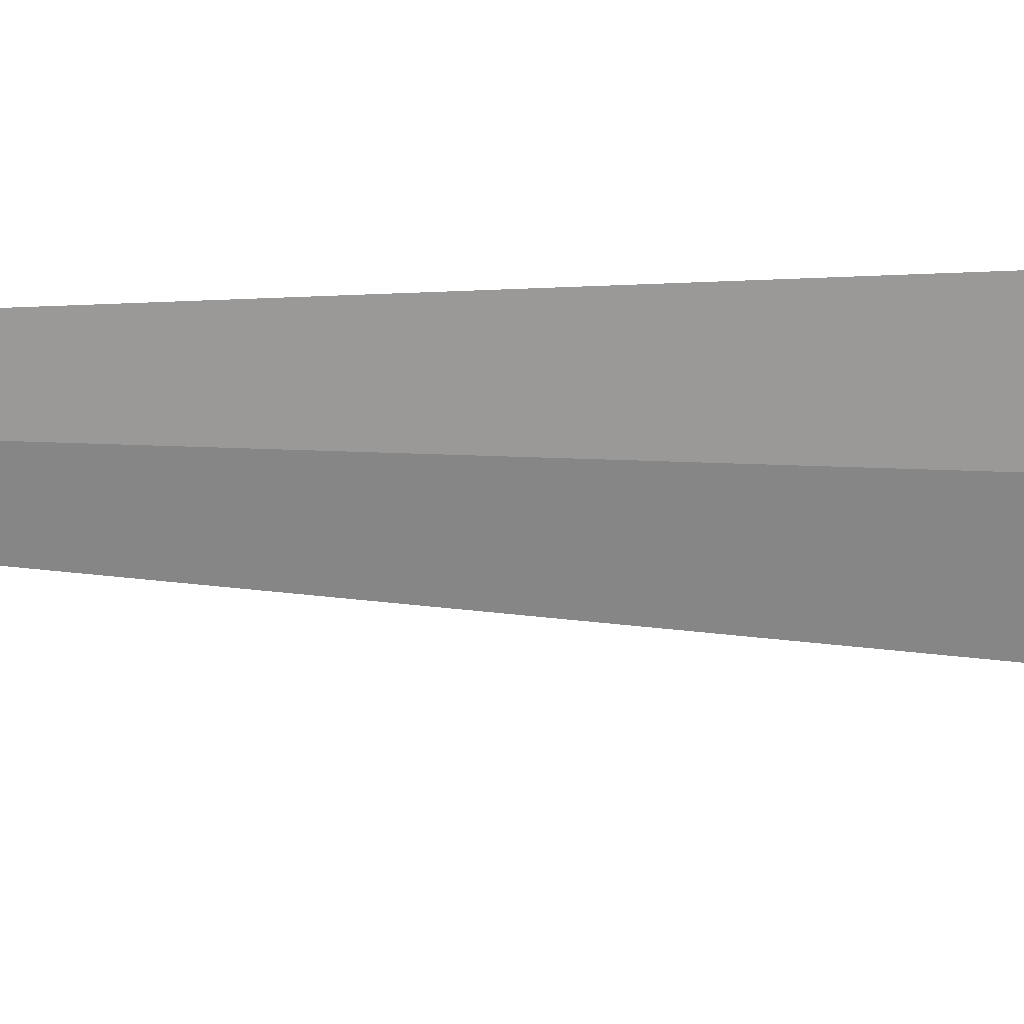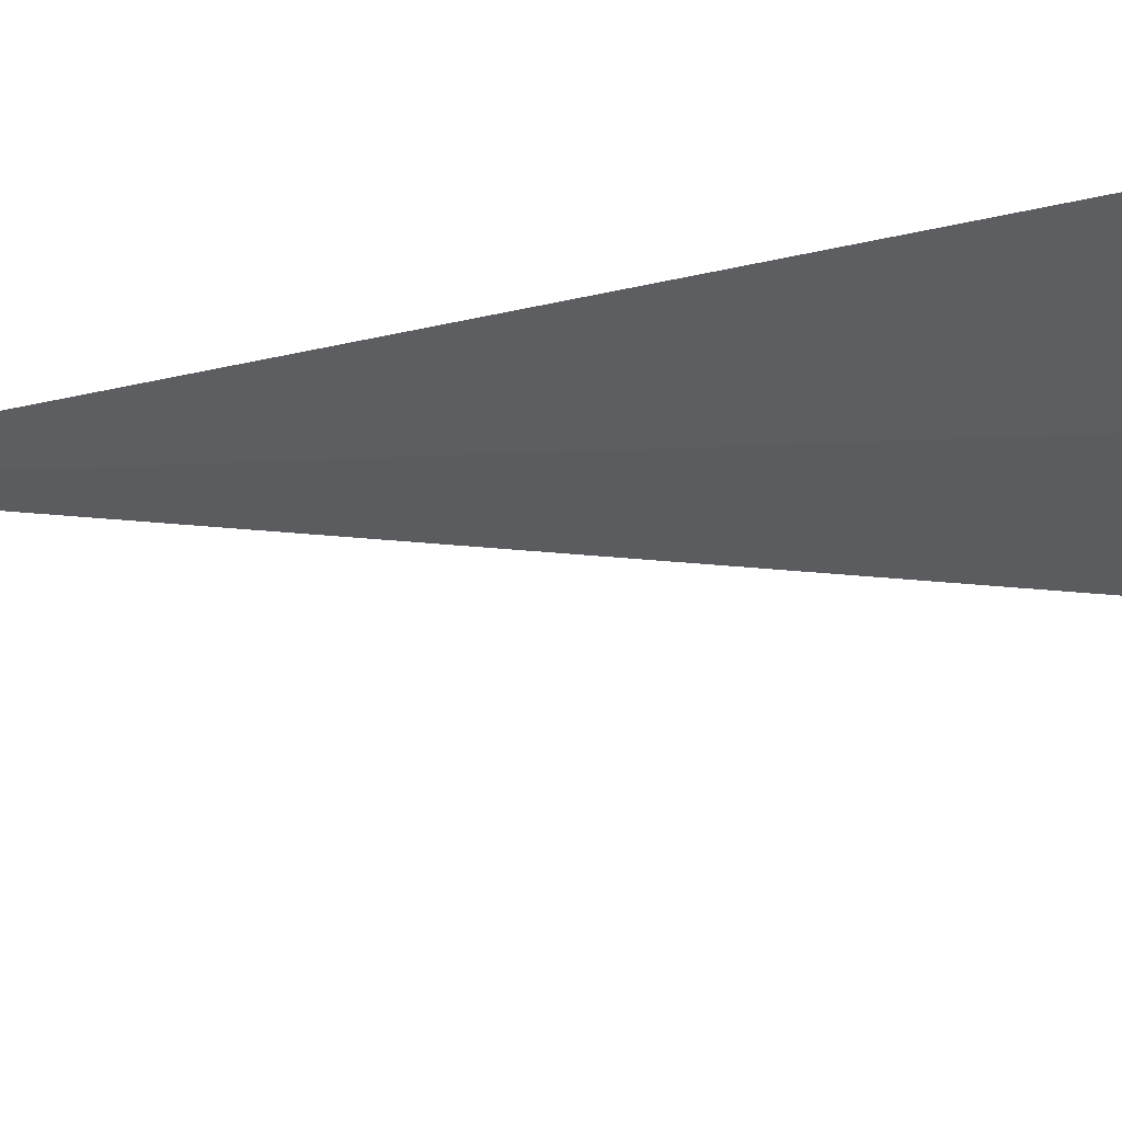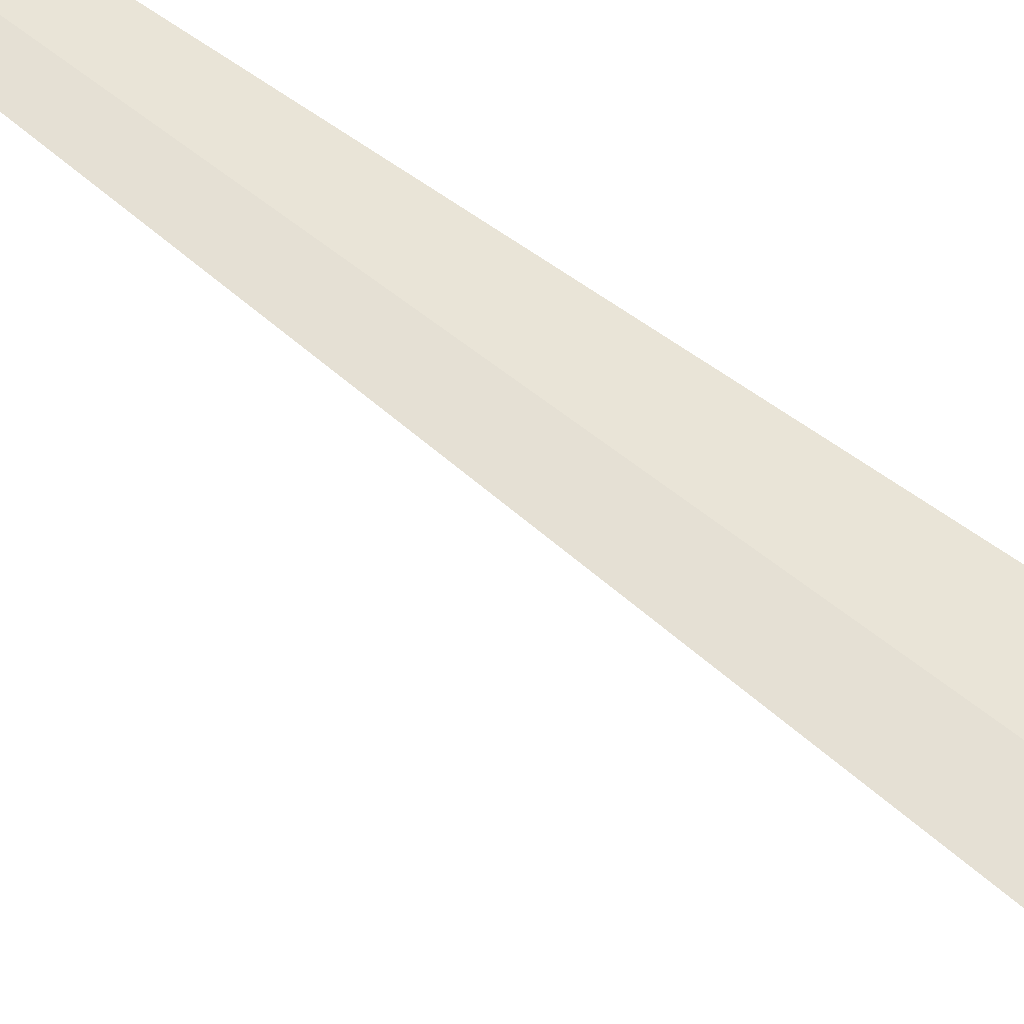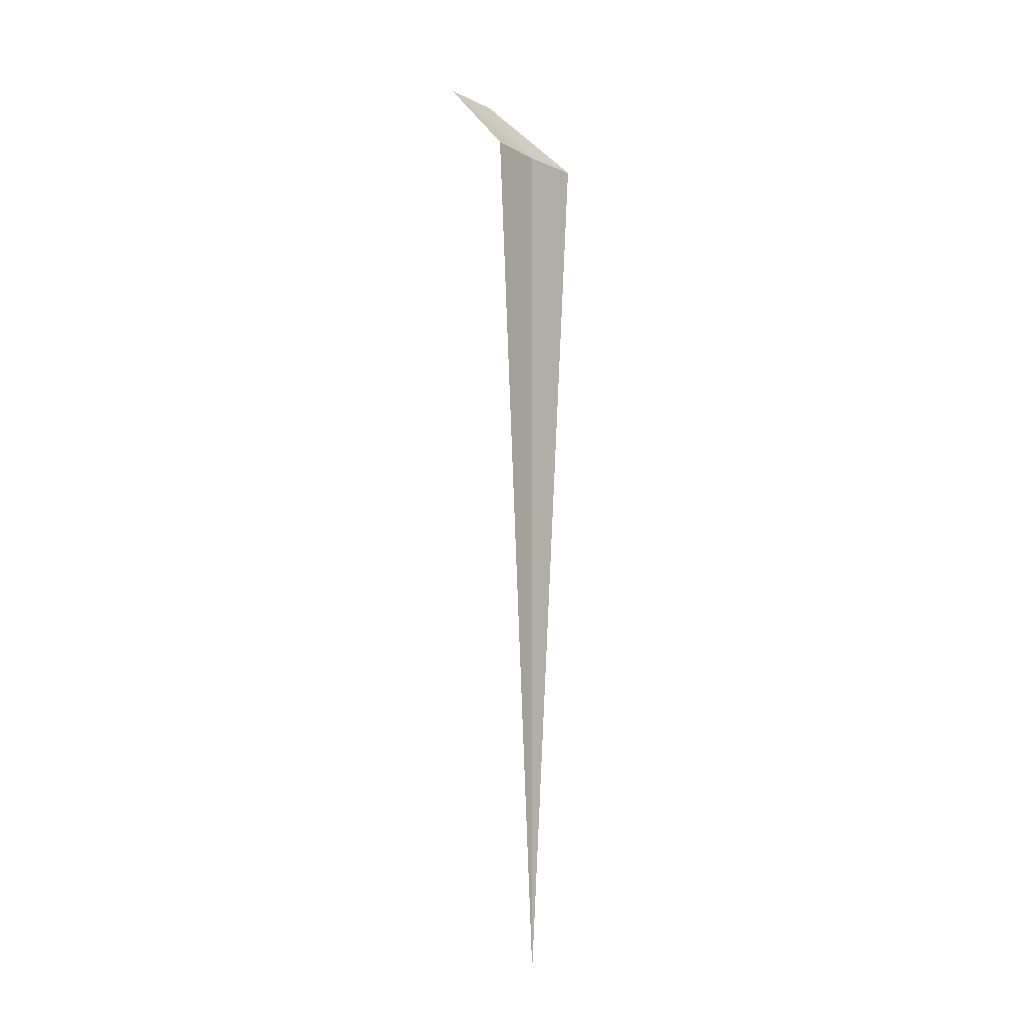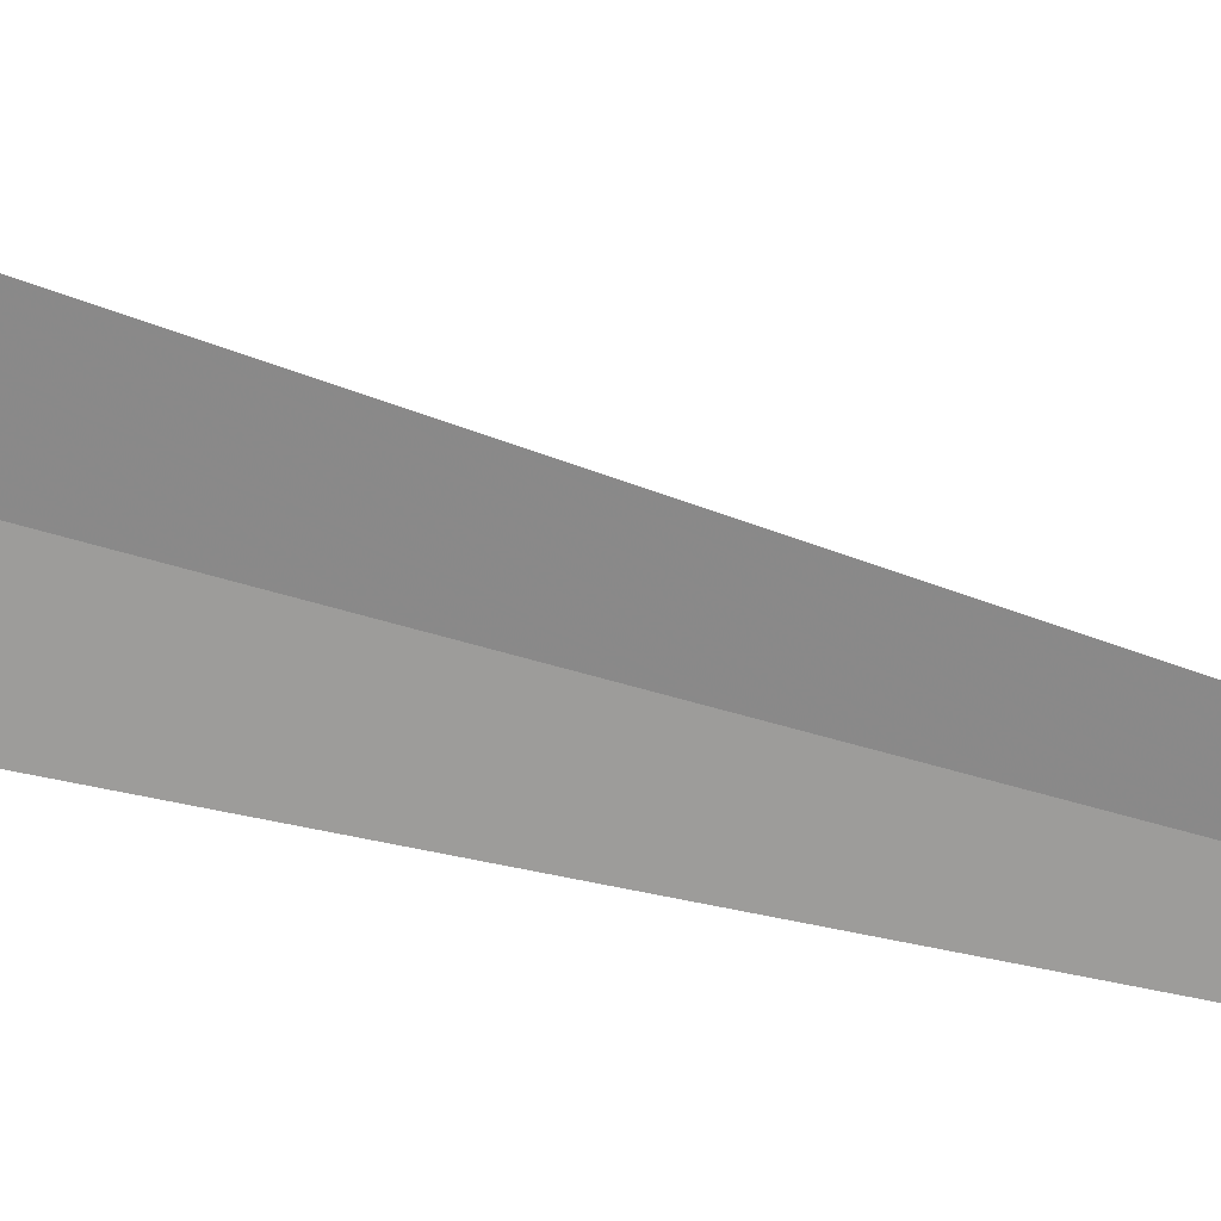
<metadata>
{"format":"obj","ext":"obj","renderer":"f3d","projection":"perspective","resolution":1024,"background":"white","views":[{"elev":-23.9,"azim":85.4,"up":"+Z"},{"elev":-0.3,"azim":152.6,"up":"+Z"},{"elev":79.0,"azim":125.8,"up":"+Z"},{"elev":-7.6,"azim":-94.9,"up":"+Y"},{"elev":70.7,"azim":-74.6,"up":"+Z"}]}
</metadata>
<code>
v -11.09 -0.9625 11.51
v -11.11 -10.84 11.49
v -10.58 -0.9625 12.02
v -11.66 -0.9625 11.06
v -10.71 0.03748 10.53
v -10.12 0.03748 11.05
f 1 5 4
f 1 3 6
f 1 6 5
f 1 4 2
f 1 2 3

</code>
